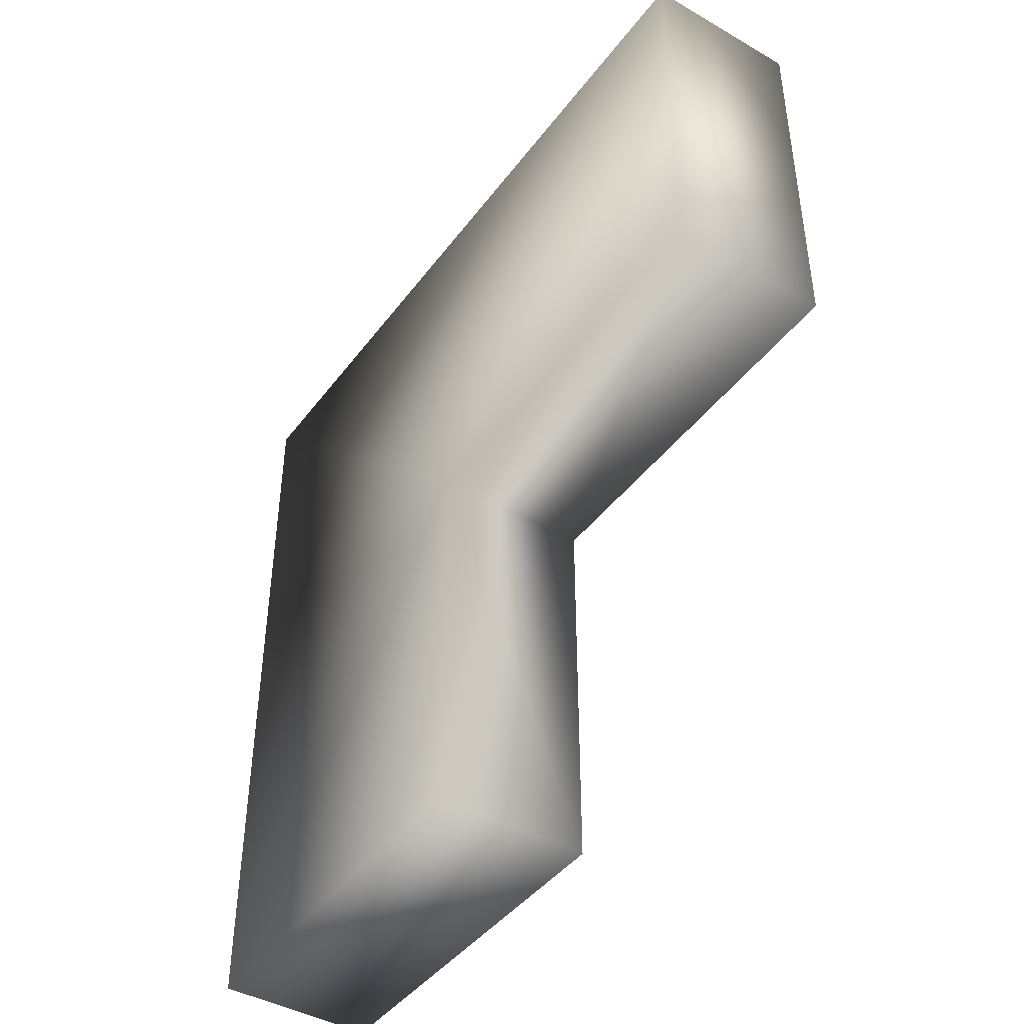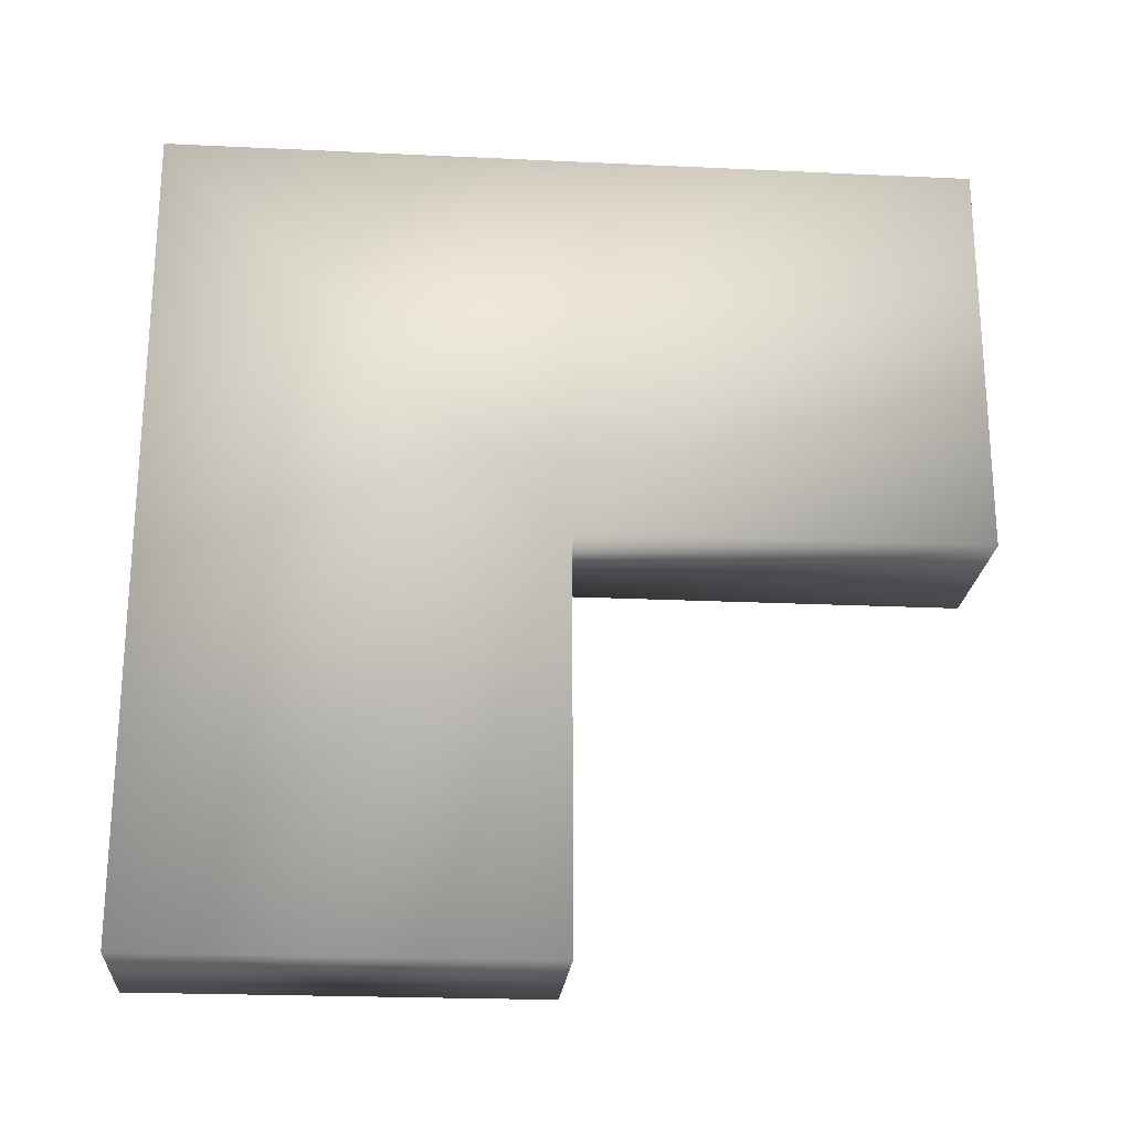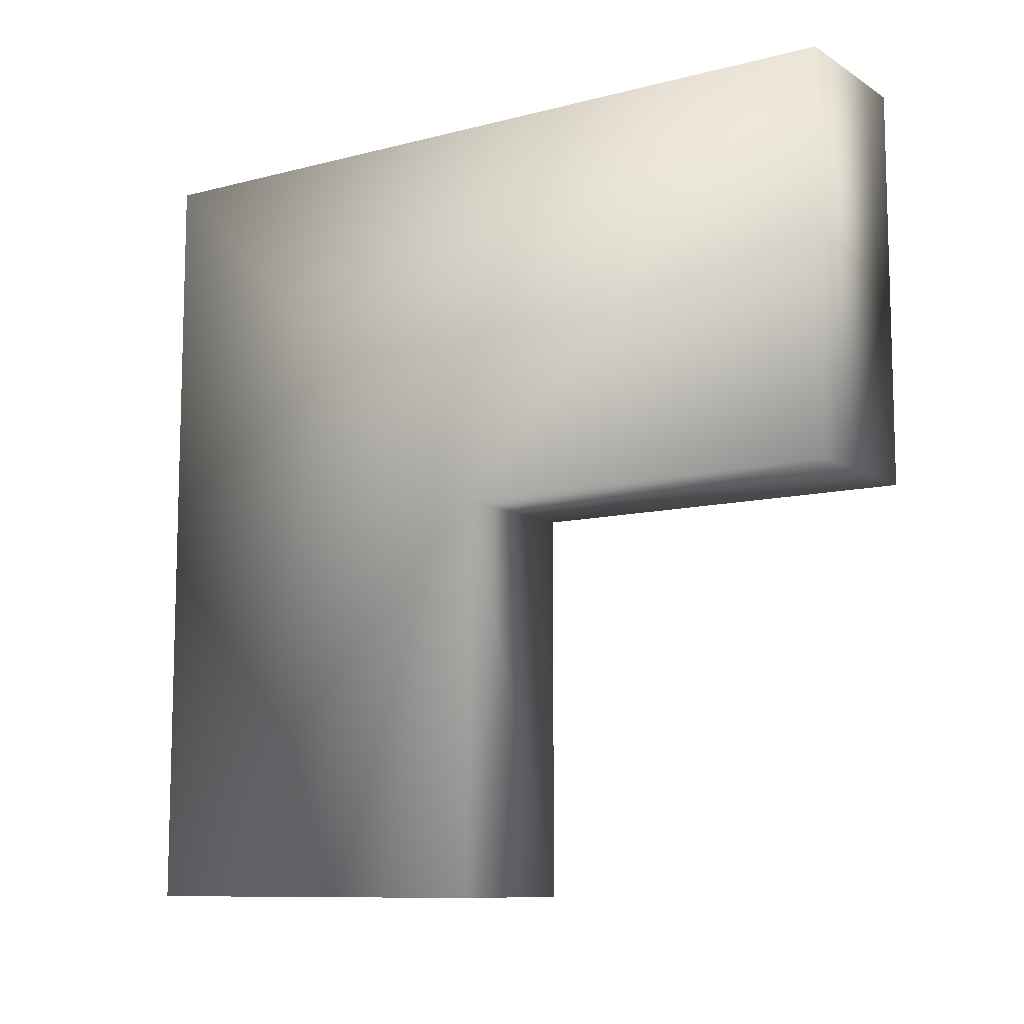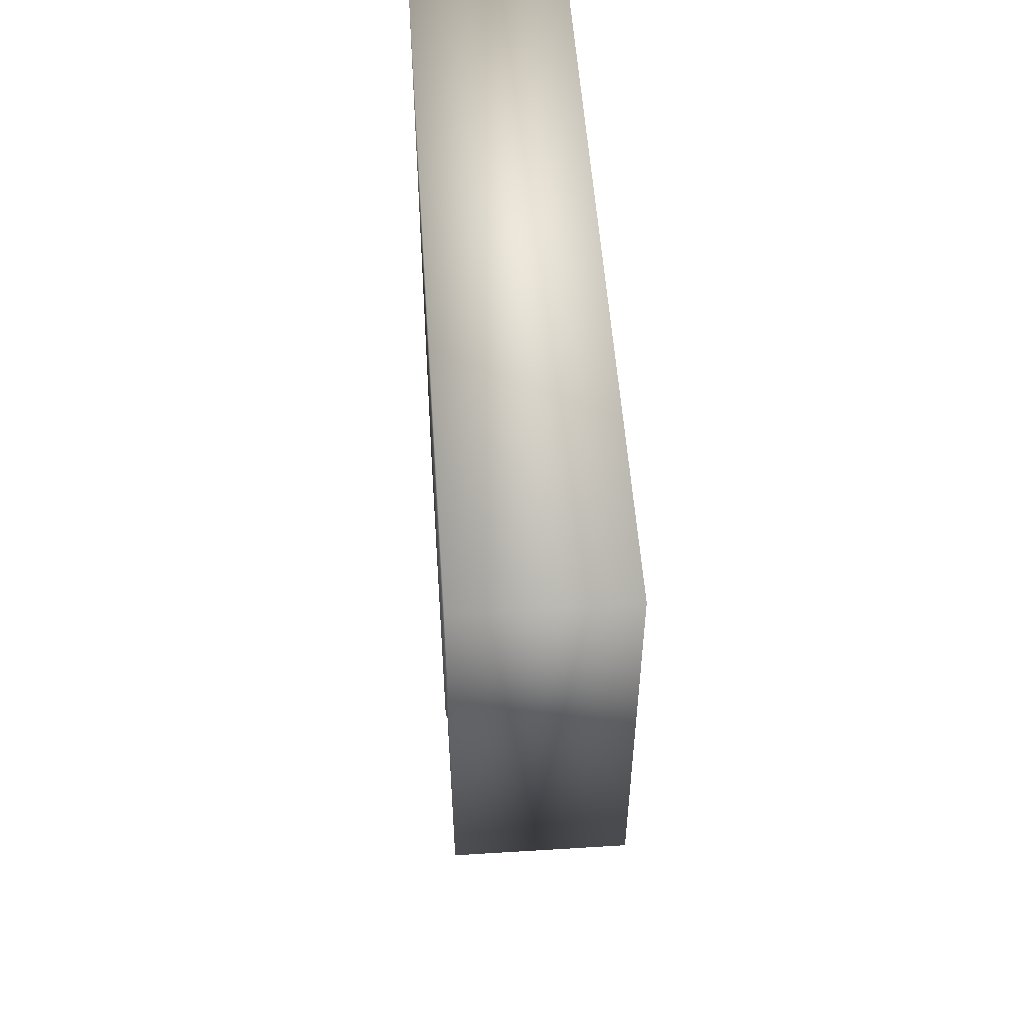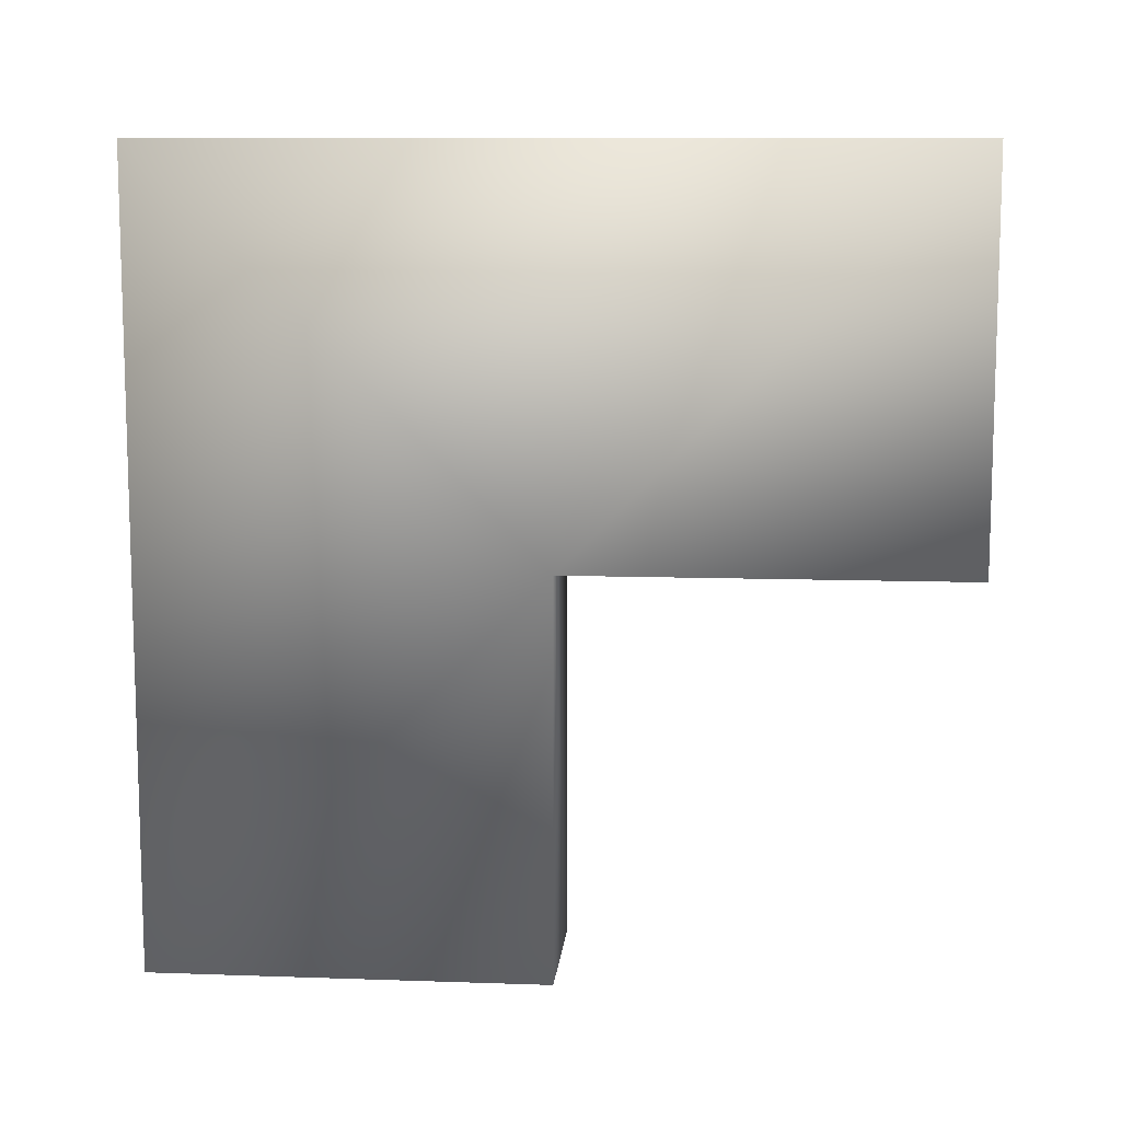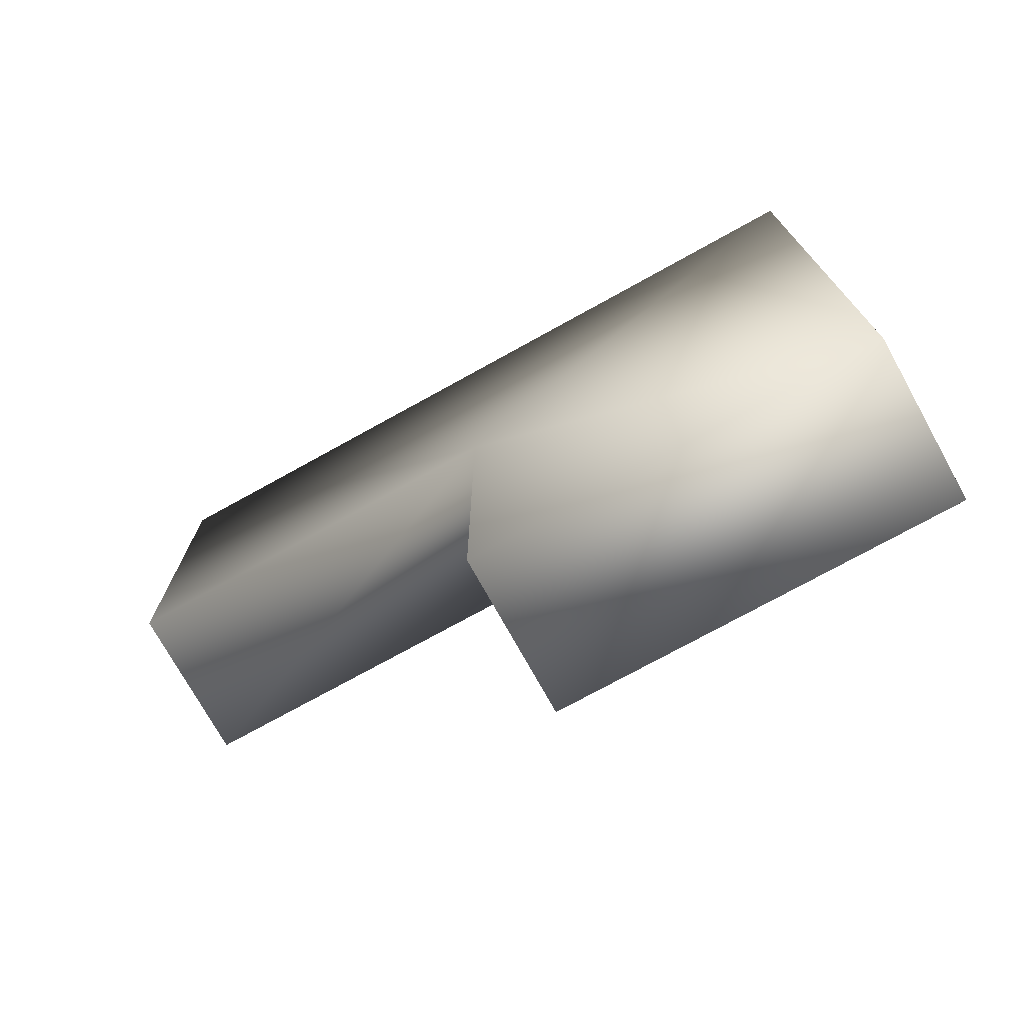
<metadata>
{"format":"obj","ext":"obj","renderer":"f3d","projection":"perspective","resolution":1024,"background":"white","views":[{"elev":-43.5,"azim":145.9,"up":"+Y"},{"elev":-22.6,"azim":85.4,"up":"+Y"},{"elev":-9.9,"azim":-56.4,"up":"+Z"},{"elev":52.8,"azim":-3.8,"up":"+Z"},{"elev":10.1,"azim":-85.0,"up":"+Z"},{"elev":-74.2,"azim":-61.0,"up":"+Y"}]}
</metadata>
<code>
o CornerHandle_Plane.001
v -0.15 -0.5 -0
v -0.15 0 -0.5
v -0.15 0 -0
v -0.15 -0.25 -0.5
v -0.15 -0.5 -0.25
v -0.15 -0.25 -0.25
v -0.05 -0.5 -0
v -0.05 0 -0.5
v -0.05 0 -0
v -0.05 -0.25 -0.5
v -0.05 -0.5 -0.25
v -0.05 -0.25 -0.25
f 5 1 6
f 4 6 2
f 3 6 1
f 2 6 3
f 11 12 7
f 10 8 12
f 9 7 12
f 8 9 12
f 2 3 9 8
f 5 6 12 11
f 3 1 7 9
f 1 5 11 7
f 4 2 8 10
f 6 4 10 12

</code>
